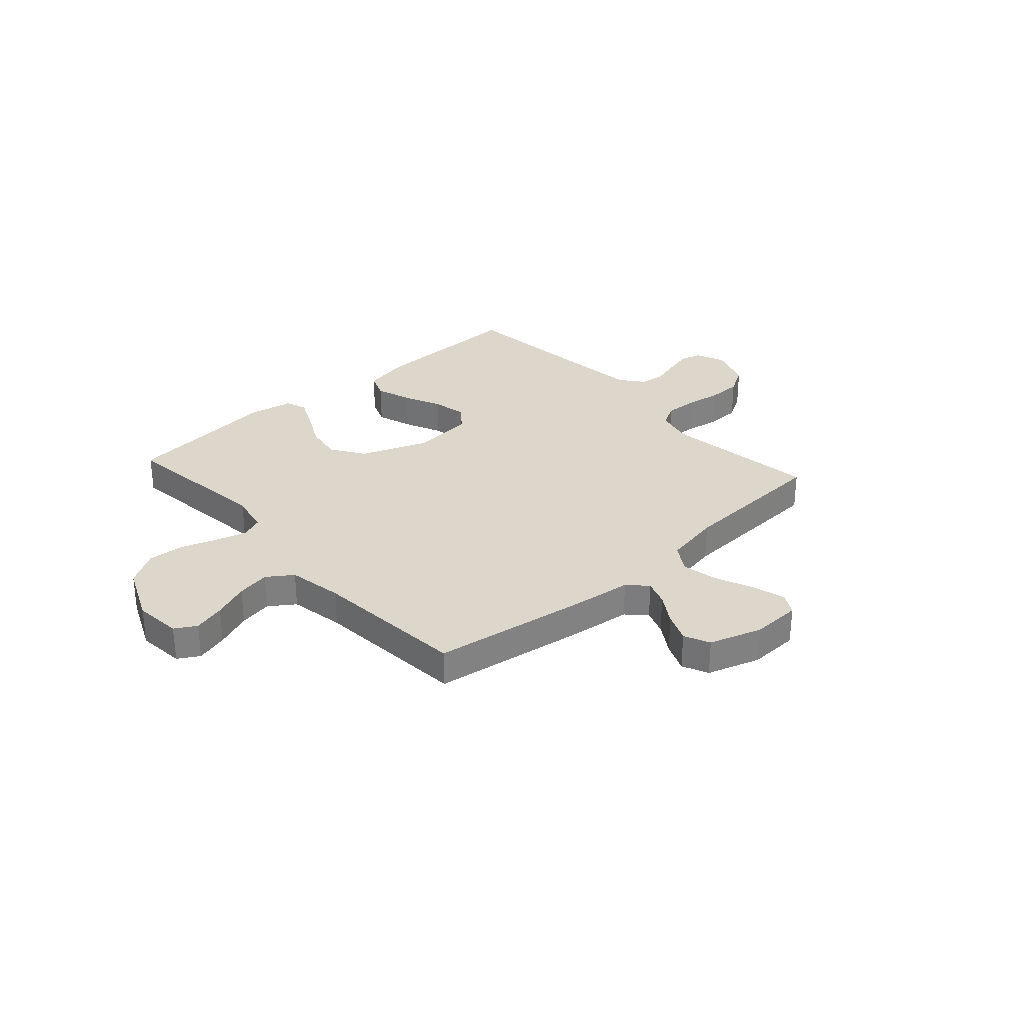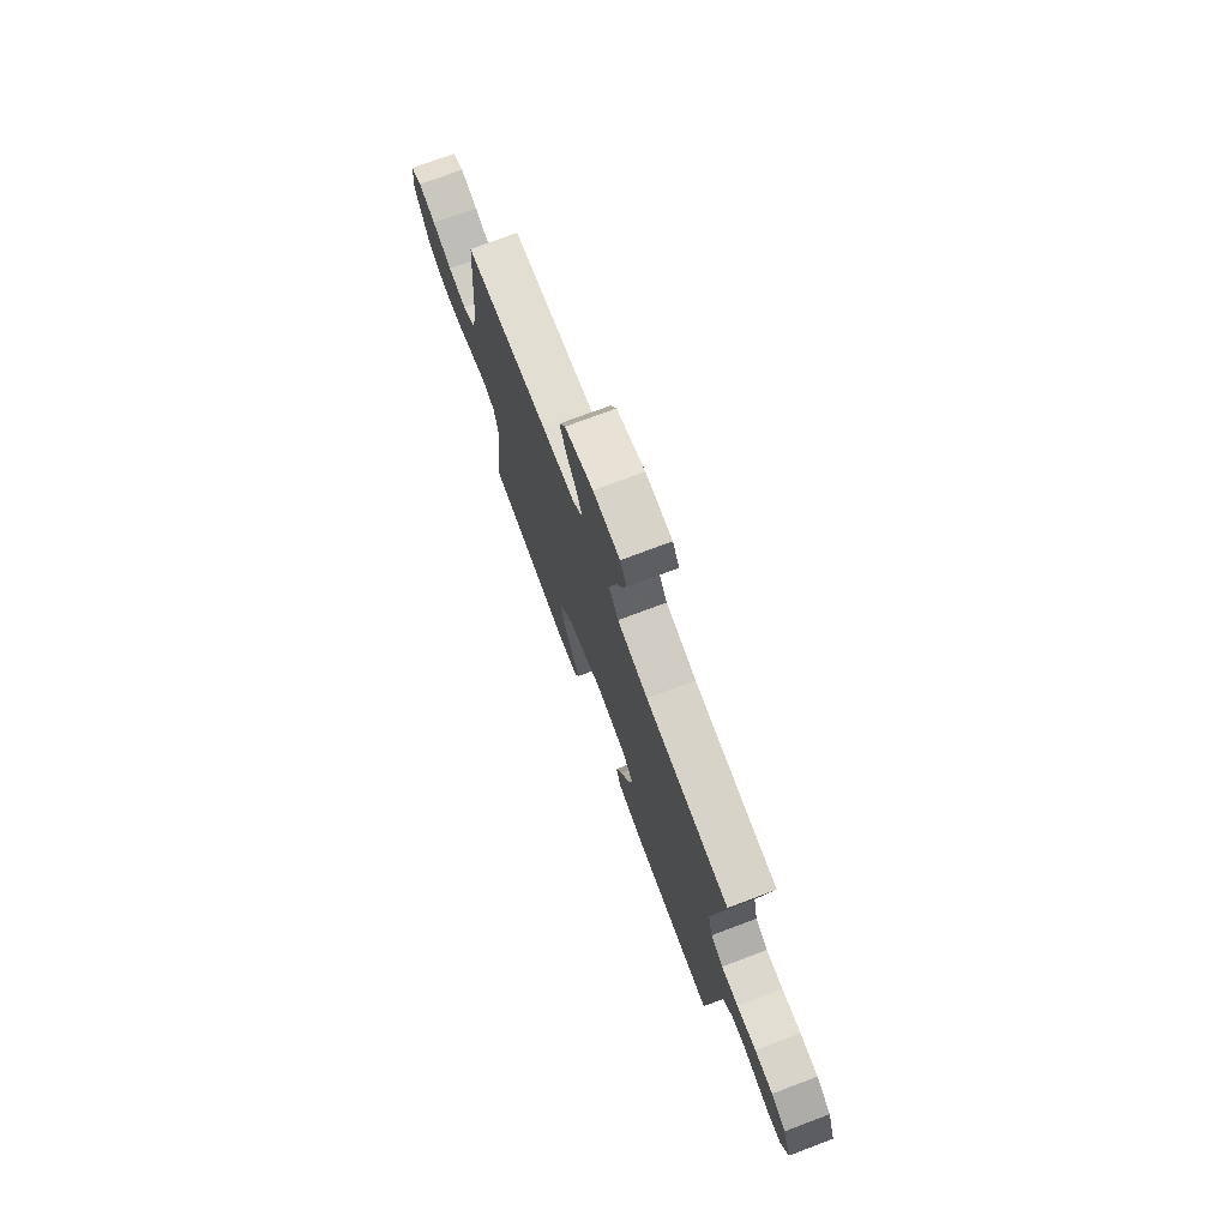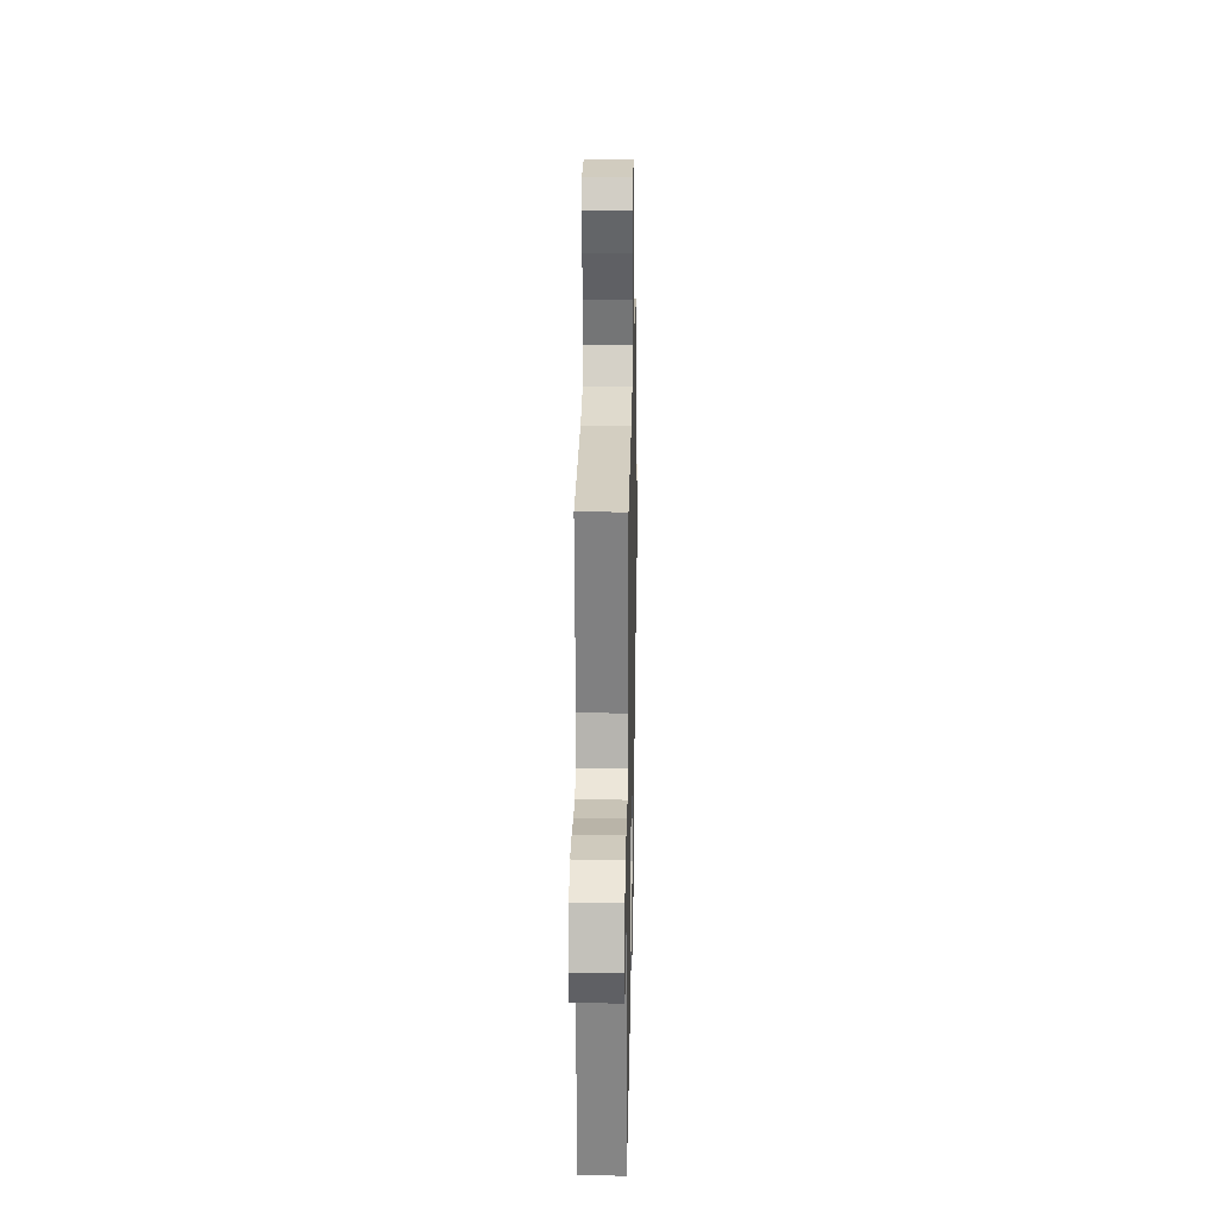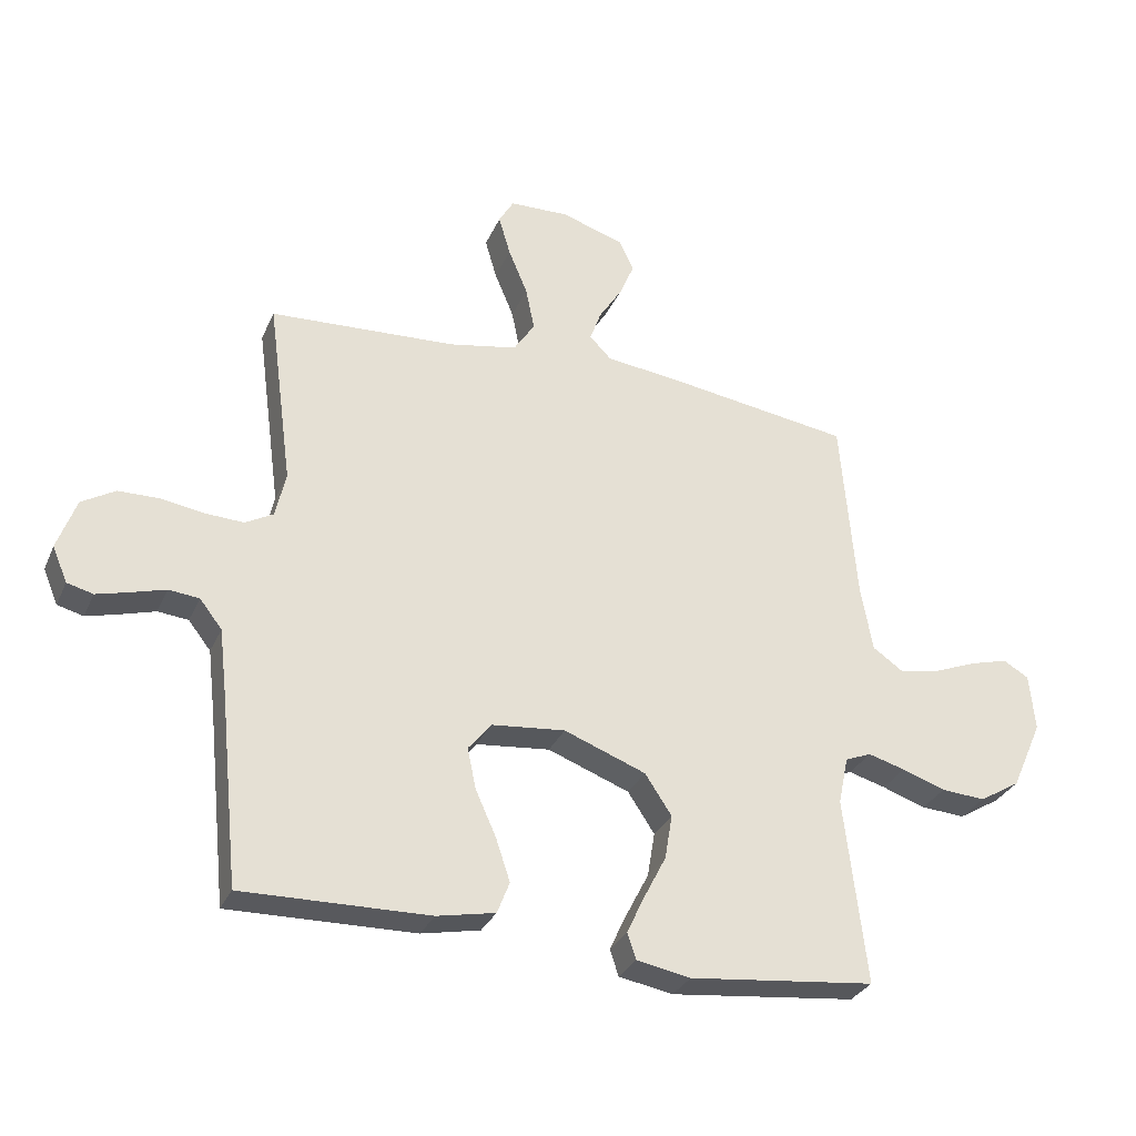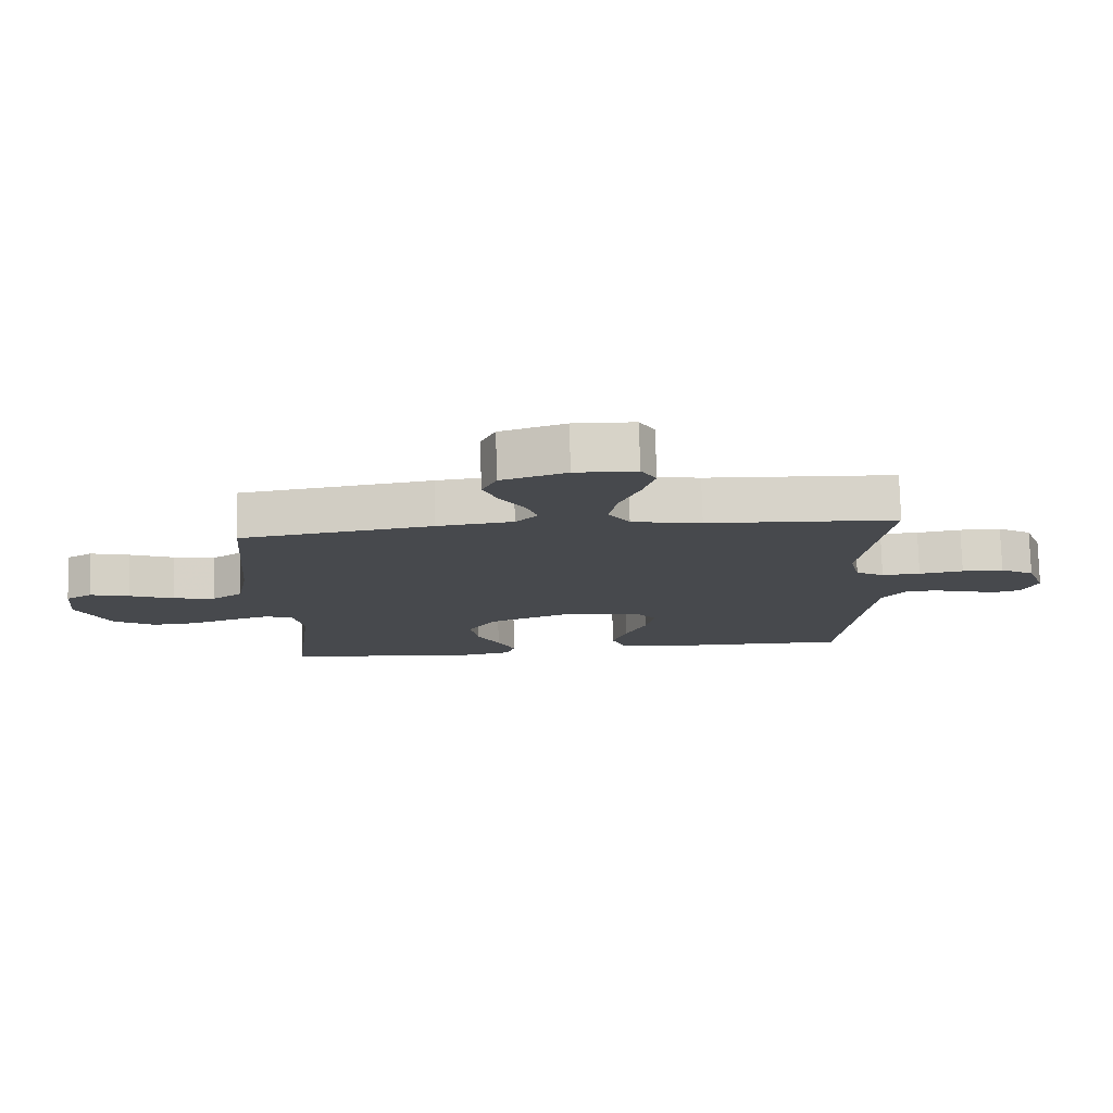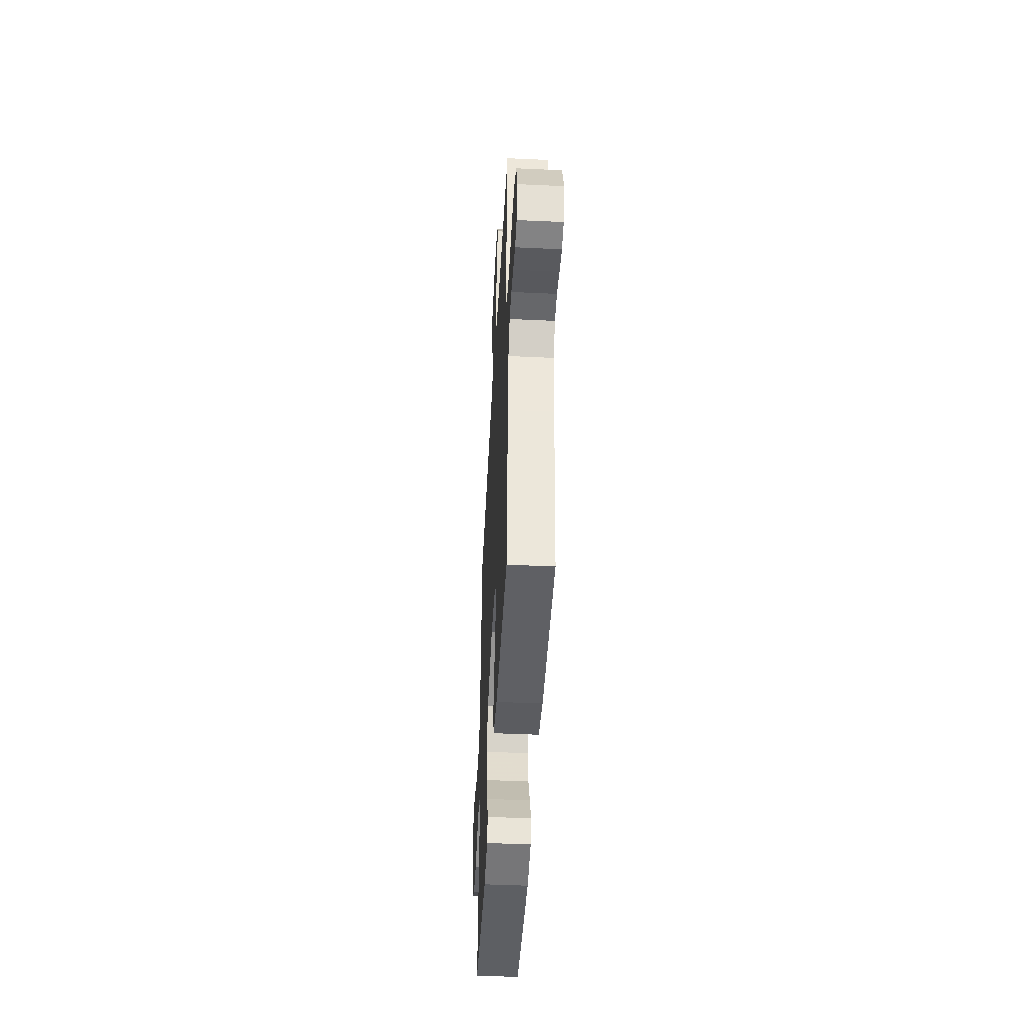
<metadata>
{"format":"obj","ext":"obj","renderer":"f3d","projection":"perspective","resolution":1024,"background":"white","views":[{"elev":30.6,"azim":-41.9,"up":"+Y"},{"elev":74.6,"azim":69.4,"up":"+Z"},{"elev":22.2,"azim":91.1,"up":"+Z"},{"elev":-30.6,"azim":159.2,"up":"+Z"},{"elev":77.5,"azim":-1.6,"up":"+Z"},{"elev":-46.4,"azim":87.0,"up":"+Z"}]}
</metadata>
<code>
v 0.5 0.07 0.5
v 0.46 0.07 0.2
v 0.477 0.07 0.127
v 0.522 0.07 0.102
v 0.583 0.07 0.105
v 0.653 0.07 0.116
v 0.719 0.07 0.115
v 0.773 0.07 0.083
v 0.803 0.07 0
v 0.779 0.07 -0.057
v 0.737 0.07 -0.068
v 0.684 0.07 -0.054
v 0.629 0.07 -0.038
v 0.58 0.07 -0.043
v 0.544 0.07 -0.089
v 0.531 0.07 -0.2
v 0.5 0.07 -0.5
v 0.2 0.07 -0.494
v 0.106 0.07 -0.475
v 0.086 0.07 -0.424
v 0.109 0.07 -0.355
v 0.142 0.07 -0.282
v 0.156 0.07 -0.216
v 0.119 0.07 -0.17
v 0 0.07 -0.158
v -0.132 0.07 -0.208
v -0.175 0.07 -0.273
v -0.163 0.07 -0.345
v -0.127 0.07 -0.415
v -0.099 0.07 -0.475
v -0.113 0.07 -0.517
v -0.2 0.07 -0.533
v -0.5 0.07 -0.5
v -0.465 0.07 -0.2
v -0.481 0.07 -0.123
v -0.523 0.07 -0.106
v -0.583 0.07 -0.123
v -0.653 0.07 -0.147
v -0.724 0.07 -0.152
v -0.79 0.07 -0.112
v -0.84 0.07 0
v -0.831 0.07 0.092
v -0.79 0.07 0.116
v -0.728 0.07 0.099
v -0.658 0.07 0.071
v -0.593 0.07 0.059
v -0.544 0.07 0.093
v -0.525 0.07 0.2
v -0.5 0.07 0.5
v -0.2 0.07 0.544
v -0.081 0.07 0.558
v -0.046 0.07 0.594
v -0.064 0.07 0.644
v -0.101 0.07 0.702
v -0.125 0.07 0.759
v -0.102 0.07 0.809
v 0 0.07 0.842
v 0.096 0.07 0.839
v 0.12 0.07 0.798
v 0.101 0.07 0.733
v 0.07 0.07 0.659
v 0.056 0.07 0.589
v 0.09 0.07 0.537
v 0.2 0.07 0.516
v 0.5 0 0.5
v 0.46 0 0.2
v 0.477 0 0.127
v 0.522 0 0.102
v 0.583 0 0.105
v 0.653 0 0.116
v 0.719 0 0.115
v 0.773 0 0.083
v 0.803 0 0
v 0.779 0 -0.057
v 0.737 0 -0.068
v 0.684 0 -0.054
v 0.629 0 -0.038
v 0.58 0 -0.043
v 0.544 0 -0.089
v 0.531 0 -0.2
v 0.5 0 -0.5
v 0.2 0 -0.494
v 0.106 0 -0.475
v 0.086 0 -0.424
v 0.109 0 -0.355
v 0.142 0 -0.282
v 0.156 0 -0.216
v 0.119 0 -0.17
v 0 0 -0.158
v -0.132 0 -0.208
v -0.175 0 -0.273
v -0.163 0 -0.345
v -0.127 0 -0.415
v -0.099 0 -0.475
v -0.113 0 -0.517
v -0.2 0 -0.533
v -0.5 0 -0.5
v -0.465 0 -0.2
v -0.481 0 -0.123
v -0.523 0 -0.106
v -0.583 0 -0.123
v -0.653 0 -0.147
v -0.724 0 -0.152
v -0.79 0 -0.112
v -0.84 0 0
v -0.831 0 0.092
v -0.79 0 0.116
v -0.728 0 0.099
v -0.658 0 0.071
v -0.593 0 0.059
v -0.544 0 0.093
v -0.525 0 0.2
v -0.5 0 0.5
v -0.2 0 0.544
v -0.081 0 0.558
v -0.046 0 0.594
v -0.064 0 0.644
v -0.101 0 0.702
v -0.125 0 0.759
v -0.102 0 0.809
v 0 0 0.842
v 0.096 0 0.839
v 0.12 0 0.798
v 0.101 0 0.733
v 0.07 0 0.659
v 0.056 0 0.589
v 0.09 0 0.537
v 0.2 0 0.516
f 58 59 60 61
f 58 61 62
f 57 58 62
f 56 57 62
f 53 54 55 56
f 52 53 56 62
f 51 52 62 63
f 48 49 50 51
f 47 48 51 63
f 42 43 44 45
f 42 45 46
f 41 42 46
f 40 41 46
f 37 38 39 40
f 36 37 40 46
f 35 36 46 47
f 31 32 33 34
f 31 34 35
f 28 29 30 31
f 28 31 35 47
f 19 20 21 22
f 19 22 23
f 16 17 18 19
f 15 16 19 23
f 14 15 23 24
f 10 11 12 13
f 8 9 10 13
f 8 13 14
f 5 6 7 8
f 4 5 8 14
f 3 4 14 24
f 64 1 2
f 27 28 47
f 26 27 47 63
f 25 26 63 64
f 24 25 64
f 2 3 24 64
f 125 124 123 122
f 126 125 122
f 126 122 121
f 126 121 120
f 120 119 118 117
f 126 120 117 116
f 127 126 116 115
f 115 114 113 112
f 127 115 112 111
f 109 108 107 106
f 110 109 106
f 110 106 105
f 110 105 104
f 104 103 102 101
f 110 104 101 100
f 111 110 100 99
f 98 97 96 95
f 99 98 95
f 95 94 93 92
f 111 99 95 92
f 86 85 84 83
f 87 86 83
f 83 82 81 80
f 87 83 80 79
f 88 87 79 78
f 77 76 75 74
f 77 74 73 72
f 78 77 72
f 72 71 70 69
f 78 72 69 68
f 88 78 68 67
f 66 65 128
f 111 92 91
f 127 111 91 90
f 128 127 90 89
f 128 89 88
f 128 88 67 66
f 1 65 66 2
f 2 66 67 3
f 3 67 68 4
f 4 68 69 5
f 5 69 70 6
f 6 70 71 7
f 7 71 72 8
f 8 72 73 9
f 9 73 74 10
f 10 74 75 11
f 11 75 76 12
f 12 76 77 13
f 13 77 78 14
f 14 78 79 15
f 15 79 80 16
f 16 80 81 17
f 17 81 82 18
f 18 82 83 19
f 19 83 84 20
f 20 84 85 21
f 21 85 86 22
f 22 86 87 23
f 23 87 88 24
f 24 88 89 25
f 25 89 90 26
f 26 90 91 27
f 27 91 92 28
f 28 92 93 29
f 29 93 94 30
f 30 94 95 31
f 31 95 96 32
f 32 96 97 33
f 33 97 98 34
f 34 98 99 35
f 35 99 100 36
f 36 100 101 37
f 37 101 102 38
f 38 102 103 39
f 39 103 104 40
f 40 104 105 41
f 41 105 106 42
f 42 106 107 43
f 43 107 108 44
f 44 108 109 45
f 45 109 110 46
f 46 110 111 47
f 47 111 112 48
f 48 112 113 49
f 49 113 114 50
f 50 114 115 51
f 51 115 116 52
f 52 116 117 53
f 53 117 118 54
f 54 118 119 55
f 55 119 120 56
f 56 120 121 57
f 57 121 122 58
f 58 122 123 59
f 59 123 124 60
f 60 124 125 61
f 61 125 126 62
f 62 126 127 63
f 63 127 128 64
f 64 128 65 1

</code>
